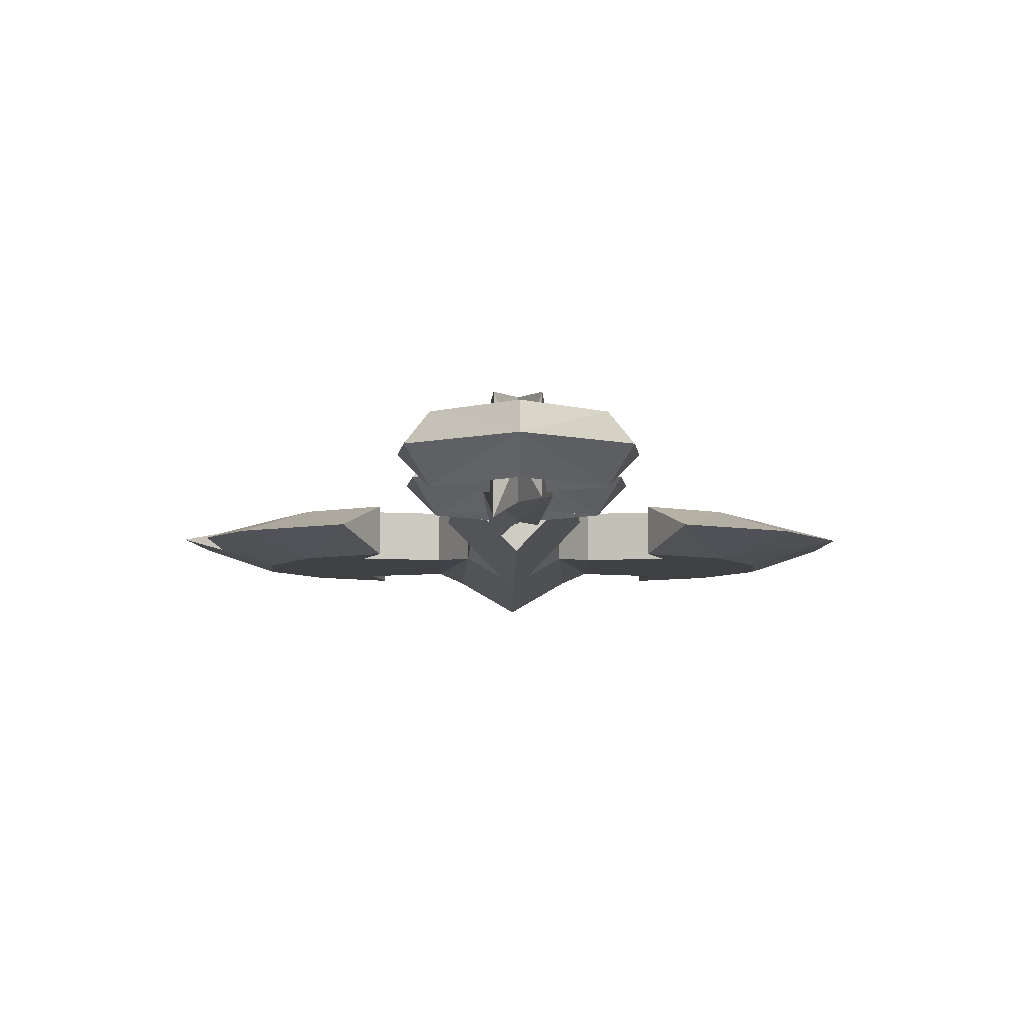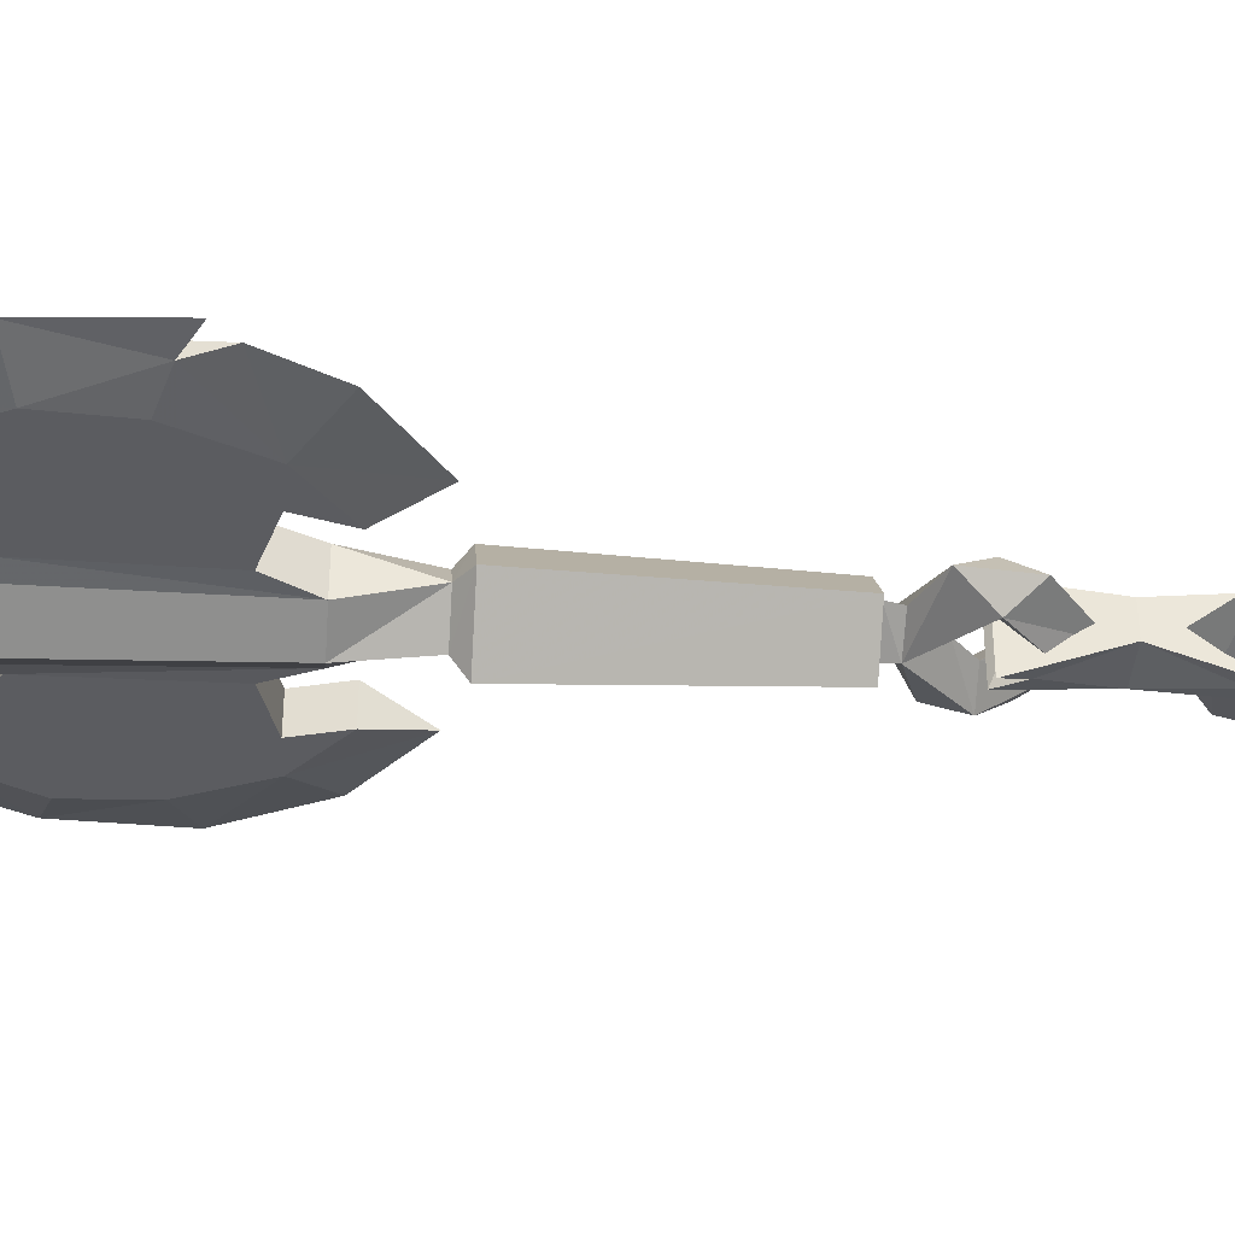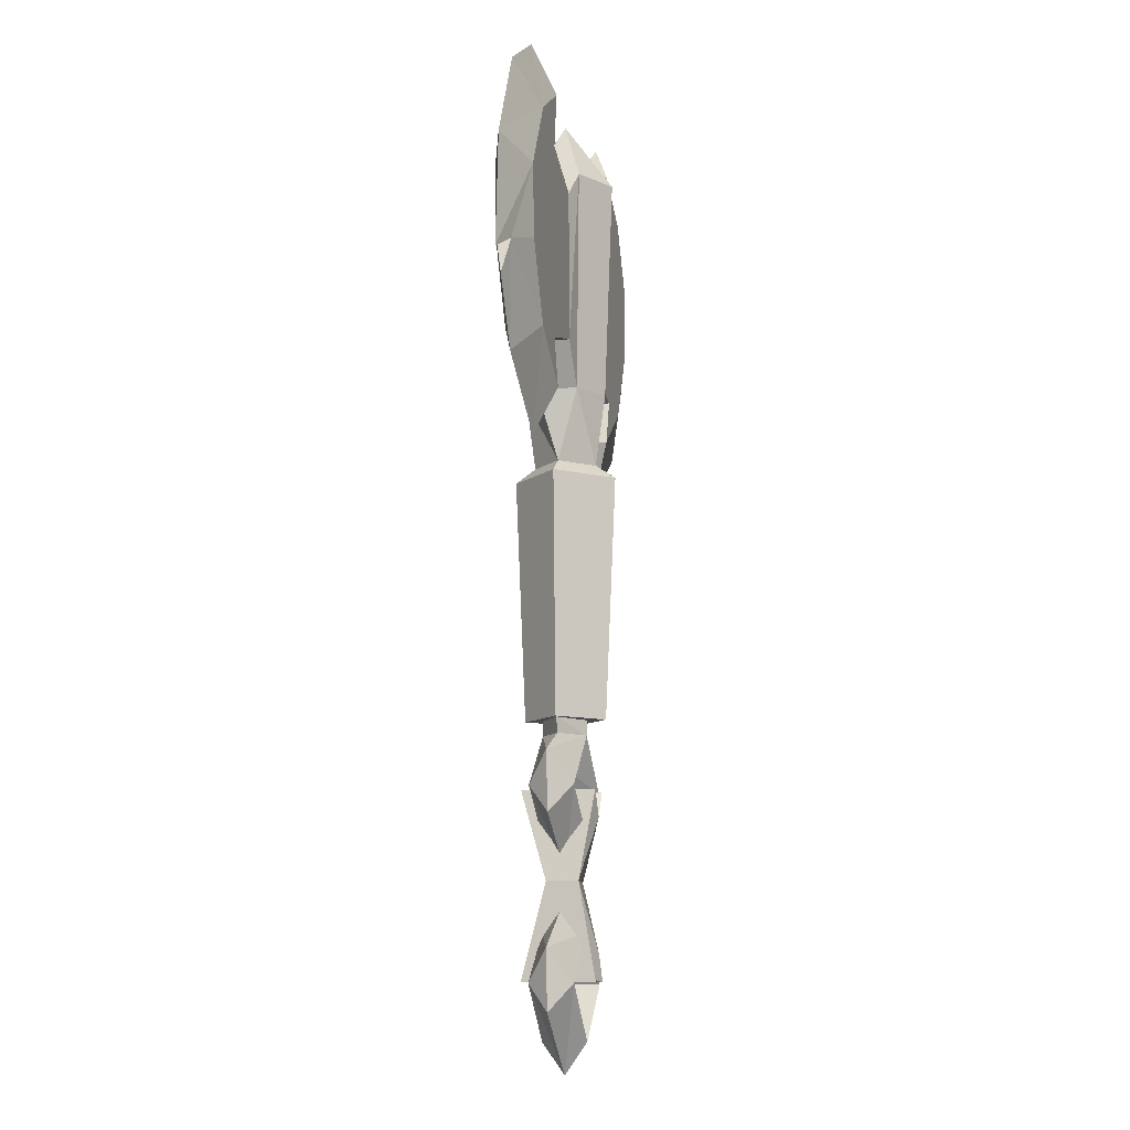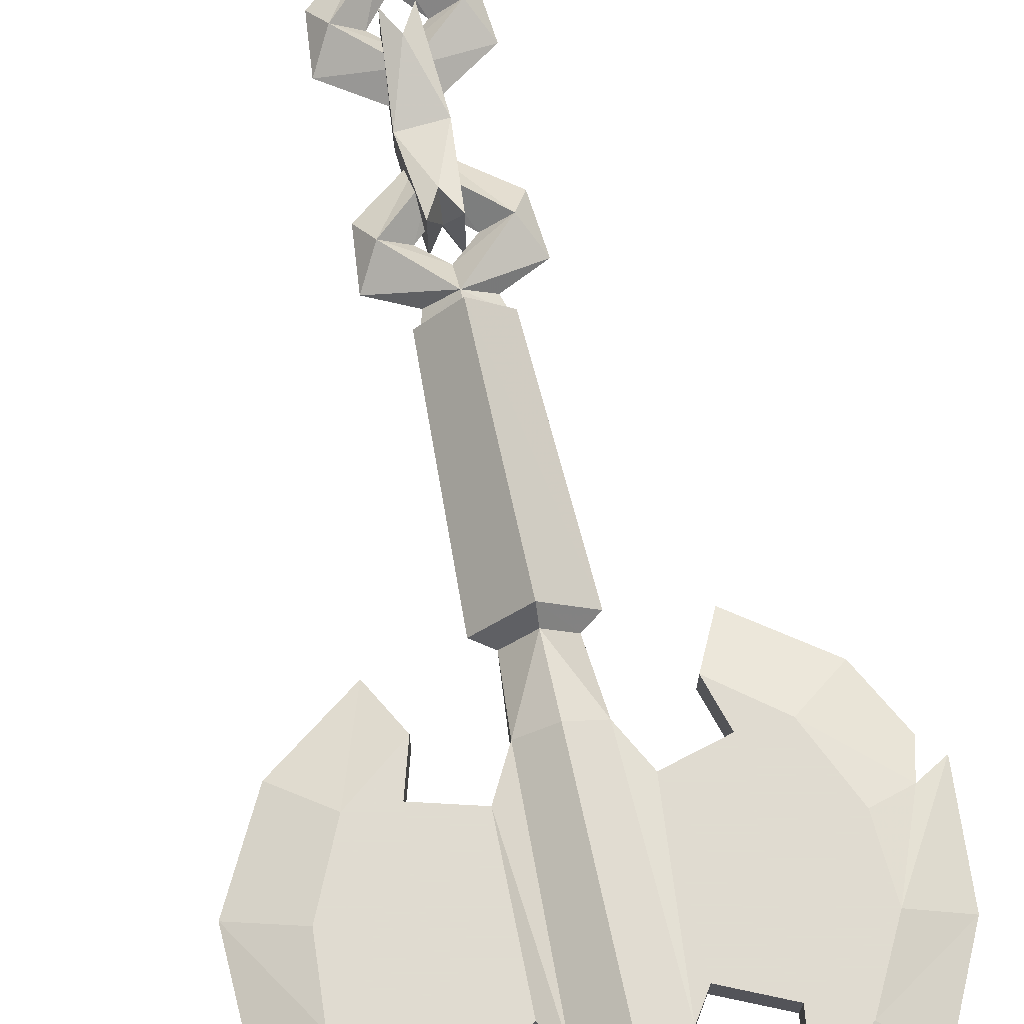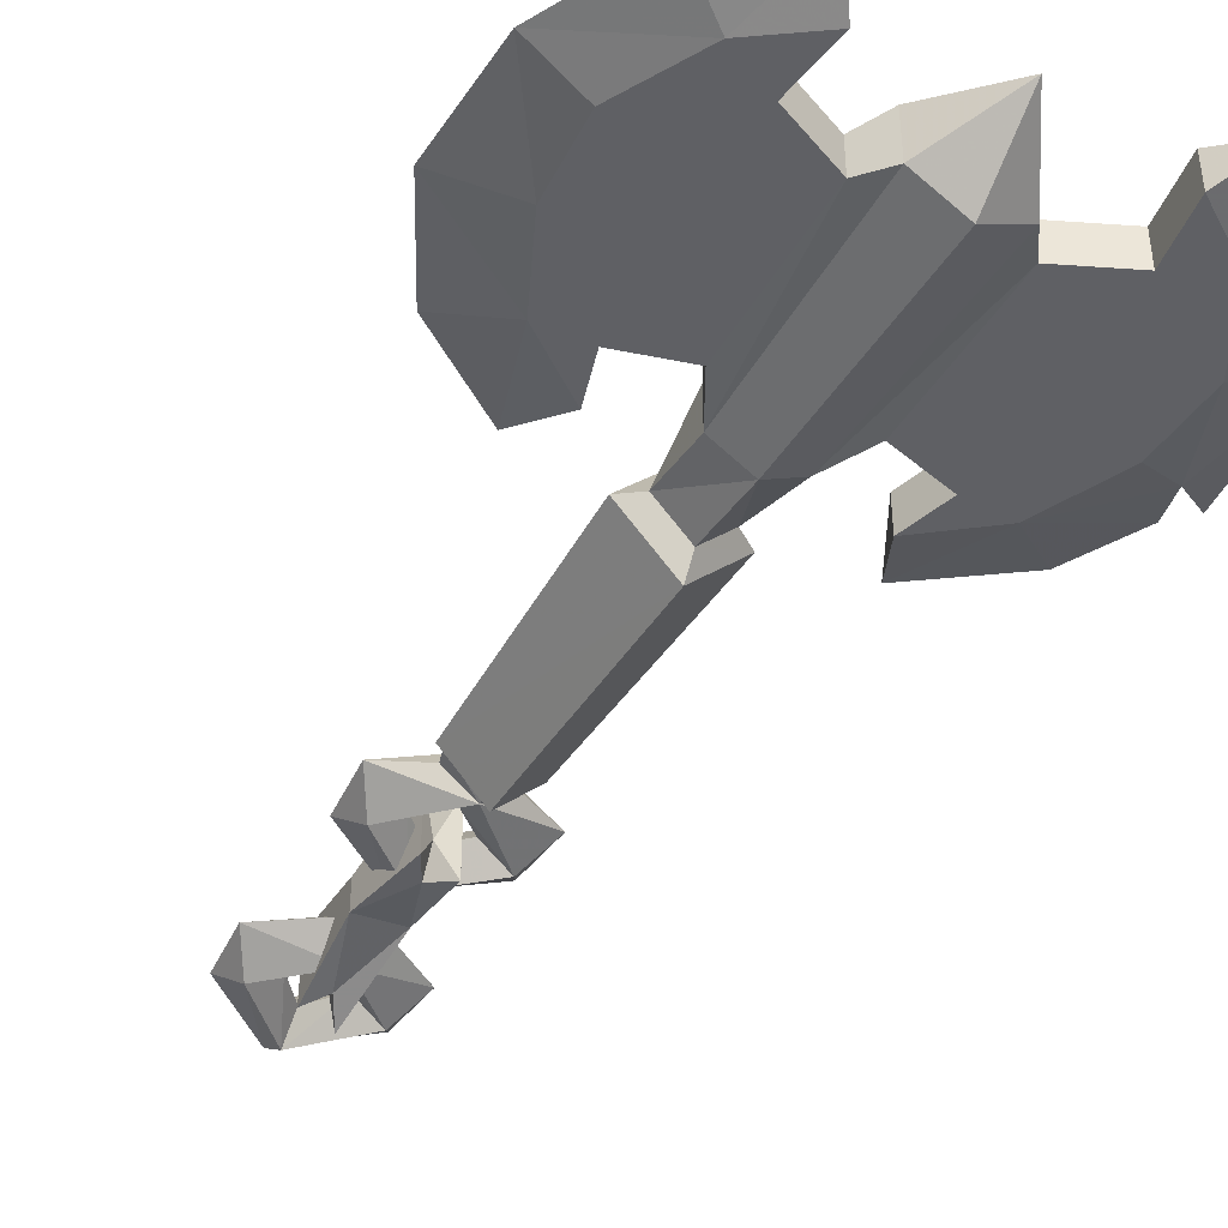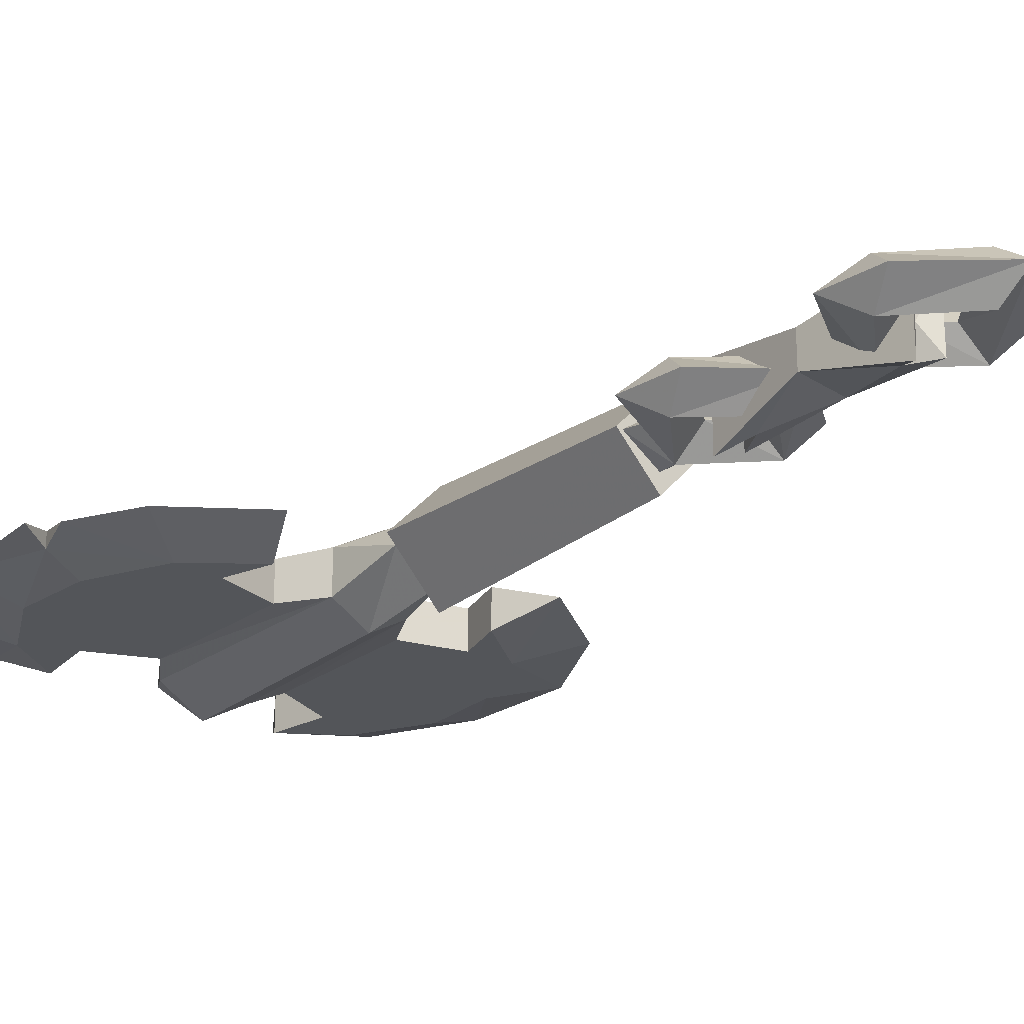
<metadata>
{"format":"obj","ext":"obj","renderer":"f3d","projection":"perspective","resolution":1024,"background":"white","views":[{"elev":-5.3,"azim":179.7,"up":"+Y"},{"elev":-35.1,"azim":85.4,"up":"+Y"},{"elev":-11.9,"azim":104.0,"up":"+Z"},{"elev":69.8,"azim":-12.2,"up":"+Y"},{"elev":-43.8,"azim":-29.0,"up":"+Y"},{"elev":-24.0,"azim":140.3,"up":"+Y"}]}
</metadata>
<code>
v 20.82 4.368 34.56
v 20.82 -12.18 31.81
v 20.82 -10.08 -16.85
v 20.75 -10.13 49.07
v 20.75 7.983 93.64
v 27.88 2.208 49.07
v 27.88 -6.018 49.07
v 29.31 3.039 93.64
v 29.31 -6.849 93.64
v 32.56 1.792 57.66
v 32.56 -5.602 57.66
v 32.93 -5.602 88.16
v 32.93 1.792 88.16
v 44.36 1.792 54.41
v 44.61 -5.602 93.44
v 41.59 1.792 45.12
v 41.59 -5.602 45.12
v 42.95 -5.602 105.1
v 42.95 1.792 105.1
v 44.36 -5.602 54.41
v 44.61 1.792 93.44
v 53.49 -5.602 97.79
v 60.91 -5.602 83.61
v 60 -5.602 69
v 53.18 -5.602 54.06
v 53.18 1.792 54.06
v 60 1.792 69
v 60.91 1.792 83.61
v 53.49 1.792 97.79
v 63.03 -1.905 46.34
v 46.72 -1.905 34.62
v 48.58 -1.905 113.6
v 71.77 -1.905 86.03
v 73.57 -1.905 62.92
v 62.77 -1.905 104.5
v 26.89 -1.905 34.56
v 30.73 -1.905 31.81
v 28.71 -1.905 -16.85
v 20.75 -1.906 107.5
v 20.75 6.322 49.07
v 20.82 8.37 31.81
v 20.75 -11.79 93.64
v 13.63 2.208 49.07
v 13.63 -6.018 49.07
v 12.19 3.039 93.64
v 12.19 -6.849 93.64
v 8.946 1.792 57.66
v 8.946 -5.602 57.66
v 8.575 -5.602 88.16
v 8.575 1.792 88.16
v -2.855 1.792 54.41
v -3.105 -5.602 93.44
v -0.08927 1.792 45.12
v -0.08927 -5.602 45.12
v -1.449 -5.602 105.1
v -1.449 1.792 105.1
v -2.855 -5.602 54.41
v -3.105 1.792 93.44
v -11.99 -5.602 97.79
v -19.41 -5.602 83.61
v -18.5 -5.602 69
v -11.68 -5.602 54.06
v -11.68 1.792 54.06
v -18.5 1.792 69
v -19.41 1.792 83.61
v -11.99 1.792 97.79
v -21.53 -1.905 46.34
v -5.213 -1.905 34.62
v -7.075 -1.905 113.6
v -30.27 -1.905 86.04
v -31.13 -1.905 64.74
v -21.27 -1.905 104.5
v 14.75 -1.905 34.56
v 20.82 -8.178 34.56
v 10.91 -1.905 31.81
v 12.93 -1.905 -16.85
v 20.82 6.267 -16.85
v 26.7 -2.065 -19.91
v 35.36 -2.065 -24.05
v 27.62 -2.065 -16.75
v 25.82 -2.065 -30.45
v 34.24 -2.065 -35.9
v 31.36 2.383 -30.43
v 14.98 -2.065 -19.91
v 20.84 -2.065 -26.06
v 6.324 -2.065 -24.05
v 20.84 2.383 -19.87
v 14.06 -2.065 -16.75
v 20.84 2.383 -16.75
v 20.84 -2.065 -46.06
v 20.84 2.383 -39.82
v 20.84 -2.065 -35.06
v 15.87 -2.065 -30.41
v 7.437 -2.065 -35.9
v 10.32 2.383 -30.43
v 31.36 -6.512 -30.43
v 20.84 -6.512 -19.87
v 20.84 -6.512 -16.75
v 20.84 -6.512 -39.82
v 10.32 -6.512 -30.43
v 20.86 4.785 -62.22
v 20.86 -7.807 -62.22
v 23.83 4.785 -67.39
v 20.86 -2.636 -64.96
v 18.07 4.785 -67.31
v 23.83 -10.06 -67.39
v 18.07 -7.807 -67.31
v 16.42 0.5024 -48.26
v 20.86 4.785 -35.82
v 20.86 -7.807 -35.82
v 23.83 4.785 -30.64
v 20.86 -2.636 -33.08
v 18.07 4.785 -30.73
v 23.83 -10.06 -30.64
v 18.07 -7.807 -30.73
v 16.42 -5.659 -48.26
v 25.29 1.786 -48.26
v 25.29 -4.696 -48.26
v 35.36 -2.062 -61.28
v 25.82 -2.062 -67.68
v 34.24 -2.062 -73.13
v 31.36 2.385 -67.67
v 20.84 -2.062 -63.29
v 6.324 -2.062 -61.28
v 20.84 2.385 -57.73
v 20.84 -2.062 -84.78
v 20.84 2.385 -78.54
v 20.84 -2.062 -73.78
v 15.87 -2.062 -67.65
v 7.437 -2.062 -73.13
v 10.32 2.385 -67.67
v 31.36 -6.509 -67.67
v 20.84 -6.509 -57.73
v 20.84 -6.509 -78.54
v 10.32 -6.509 -67.67
v 20.84 -2.062 -51.4
v 69.71 -1.905 59.12
v 67.79 -0.4877 66.37
v 67.77 -3.329 66.38
f 7 9 42
f 42 4 7
f 40 5 8
f 8 6 40
f 7 6 10
f 10 11 7
f 7 11 12
f 12 9 7
f 8 9 12
f 12 13 8
f 8 13 10
f 10 6 8
f 11 10 14
f 14 20 11
f 12 11 20
f 20 15 12
f 13 12 15
f 15 21 13
f 10 13 21
f 21 14 10
f 20 14 16
f 16 17 20
f 21 15 18
f 18 19 21
f 22 35 32
f 32 18 22
f 16 31 17
f 18 32 19
f 24 139 23
f 20 25 24
f 20 24 23
f 20 23 22
f 15 20 22
f 21 29 28
f 28 27 26
f 21 28 26
f 14 21 26
f 25 139 24
f 22 23 33
f 33 35 22
f 26 30 31
f 31 16 26
f 17 25 20
f 29 21 19
f 14 26 16
f 15 22 18
f 31 30 25
f 25 17 31
f 32 35 29
f 29 19 32
f 34 138 28
f 28 33 34
f 29 35 33
f 33 28 29
f 4 74 36
f 36 7 4
f 6 36 1
f 1 40 6
f 7 36 6
f 74 2 37
f 37 36 74
f 36 37 41
f 41 1 36
f 2 3 38
f 38 37 2
f 37 38 77
f 77 41 37
f 9 39 42
f 8 39 9
f 8 5 39
f 44 4 42
f 42 46 44
f 40 43 45
f 45 5 40
f 44 48 47
f 47 43 44
f 44 46 49
f 49 48 44
f 45 50 49
f 49 46 45
f 45 43 47
f 47 50 45
f 48 57 51
f 51 47 48
f 49 52 57
f 57 48 49
f 50 58 52
f 52 49 50
f 47 51 58
f 58 50 47
f 57 54 53
f 53 51 57
f 58 56 55
f 55 52 58
f 59 55 69
f 69 72 59
f 53 54 68
f 55 56 69
f 61 60 70
f 70 71 61
f 61 62 57
f 60 61 57
f 59 60 57
f 52 59 57
f 65 66 58
f 64 65 58
f 63 64 58
f 51 63 58
f 62 61 71
f 71 67 62
f 59 72 70
f 70 60 59
f 63 53 68
f 68 67 63
f 54 57 62
f 66 56 58
f 51 53 63
f 52 55 59
f 68 54 62
f 62 67 68
f 69 56 66
f 66 72 69
f 65 64 71
f 71 70 65
f 71 64 63
f 63 67 71
f 66 65 70
f 70 72 66
f 4 44 73
f 73 74 4
f 43 40 1
f 1 73 43
f 44 43 73
f 74 73 75
f 75 2 74
f 73 1 41
f 41 75 73
f 2 75 76
f 76 3 2
f 75 41 77
f 77 76 75
f 46 42 39
f 45 46 39
f 45 39 5
f 38 3 76
f 76 77 38
f 90 91 83
f 83 82 90
f 91 92 81
f 81 83 91
f 79 83 87
f 87 78 79
f 83 81 85
f 85 87 83
f 87 89 80
f 80 78 87
f 82 83 79
f 90 94 95
f 95 91 90
f 91 95 93
f 93 92 91
f 86 84 87
f 87 95 86
f 95 87 85
f 85 93 95
f 87 84 88
f 88 89 87
f 94 86 95
f 90 82 96
f 96 99 90
f 99 96 81
f 81 92 99
f 79 78 97
f 97 96 79
f 96 97 85
f 85 81 96
f 97 78 80
f 80 98 97
f 82 79 96
f 90 99 100
f 100 94 90
f 99 92 93
f 93 100 99
f 86 100 97
f 97 84 86
f 100 93 85
f 85 97 100
f 97 98 88
f 88 84 97
f 94 100 86
f 101 103 104
f 101 104 105
f 102 104 106
f 102 107 104
f 101 105 108
f 106 118 102
f 103 106 104
f 107 105 104
f 107 116 108
f 108 105 107
f 103 117 118
f 118 106 103
f 102 116 107
f 102 118 116
f 101 117 103
f 101 108 117
f 109 112 111
f 109 113 112
f 110 114 112
f 110 112 115
f 109 108 113
f 114 110 118
f 111 112 114
f 115 112 113
f 115 113 108
f 108 116 115
f 111 114 118
f 118 117 111
f 110 115 116
f 110 116 118
f 109 111 117
f 109 117 108
f 126 127 122
f 122 121 126
f 127 128 120
f 120 122 127
f 119 122 125
f 125 136 119
f 122 120 123
f 123 125 122
f 121 122 119
f 126 130 131
f 131 127 126
f 127 131 129
f 129 128 127
f 124 136 125
f 125 131 124
f 131 125 123
f 123 129 131
f 130 124 131
f 126 121 132
f 132 134 126
f 134 132 120
f 120 128 134
f 119 136 133
f 133 132 119
f 132 133 123
f 123 120 132
f 121 119 132
f 126 134 135
f 135 130 126
f 134 128 129
f 129 135 134
f 124 135 133
f 133 136 124
f 135 129 123
f 123 133 135
f 130 135 124
f 30 26 138
f 138 137 30
f 139 138 34
f 139 137 138
f 138 27 28
f 26 27 138
f 139 34 33
f 33 23 139
f 25 30 137
f 137 139 25

</code>
